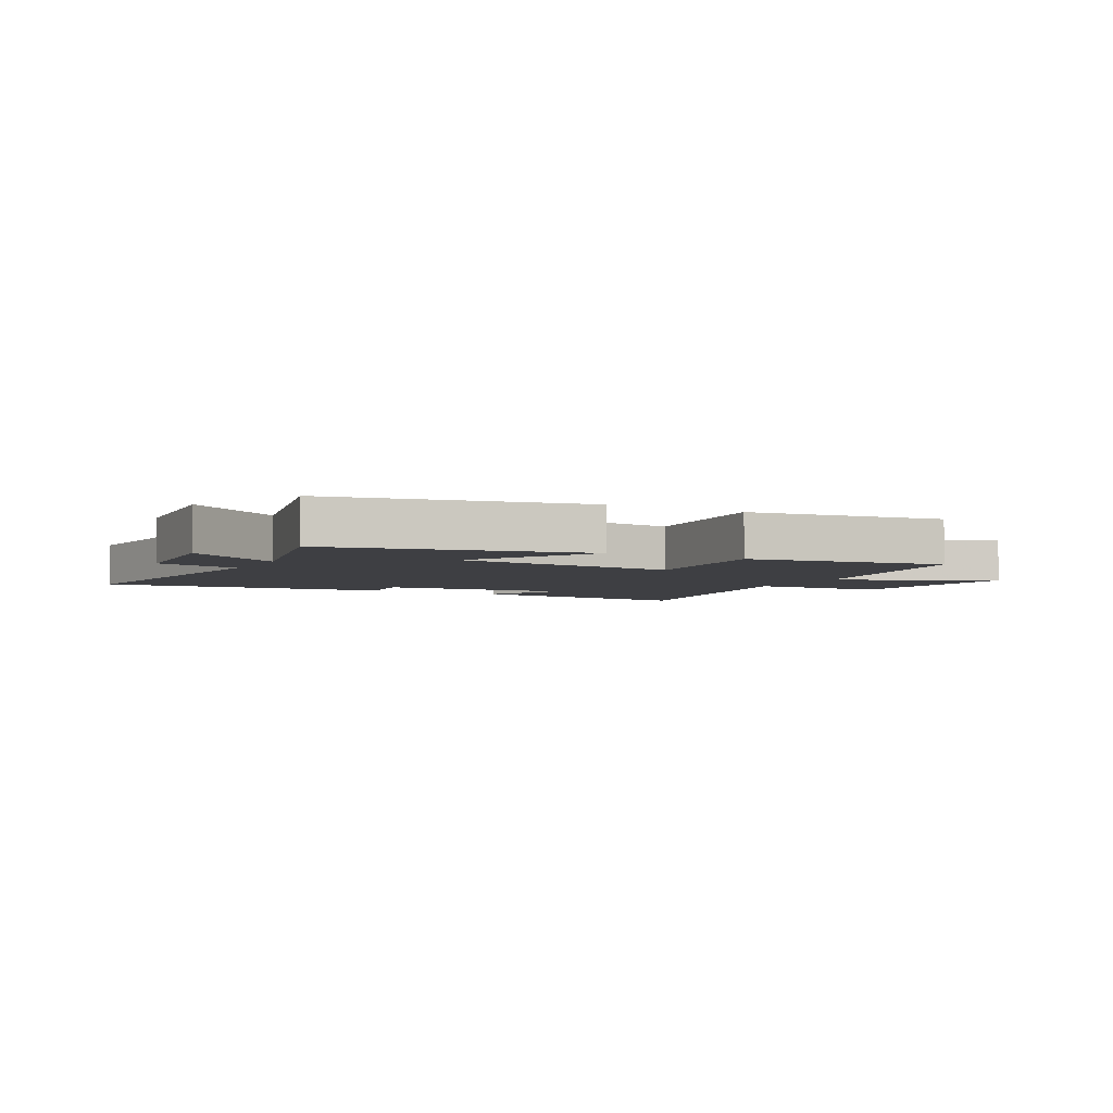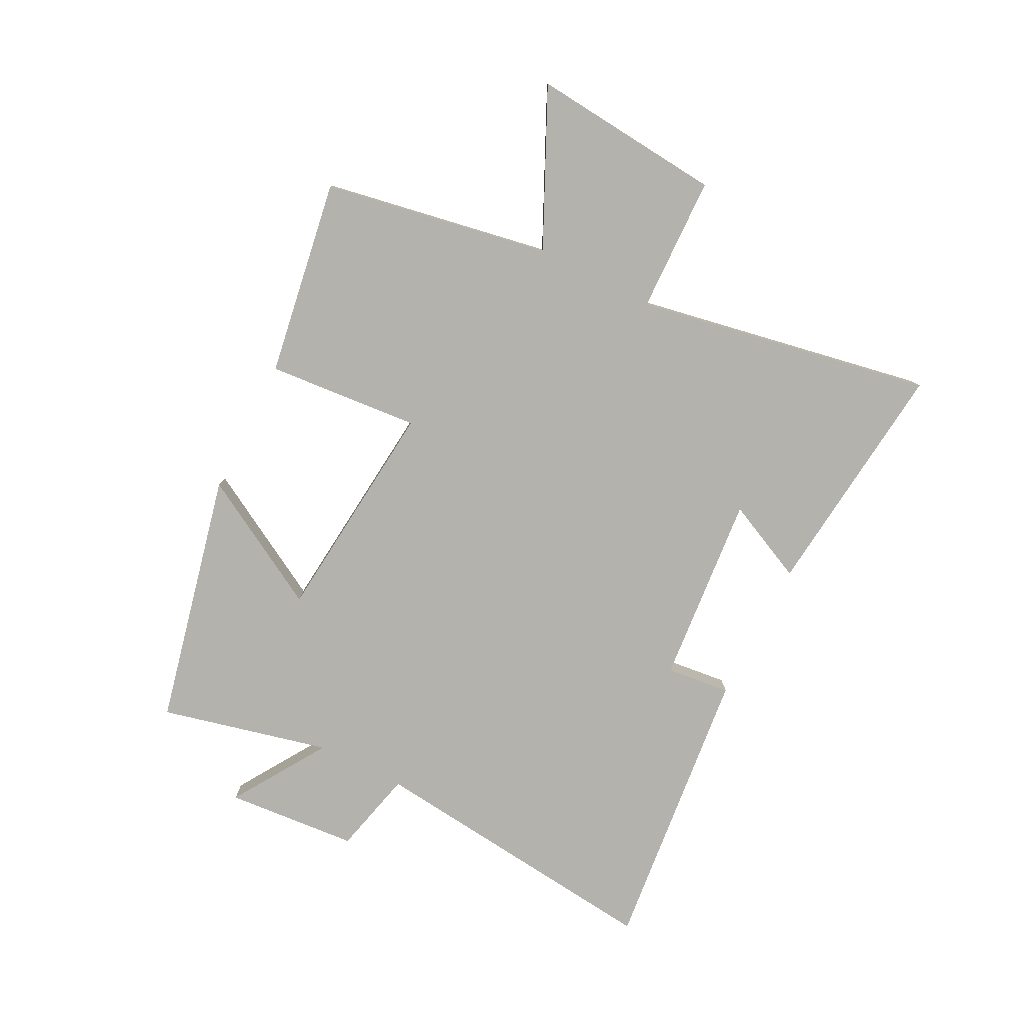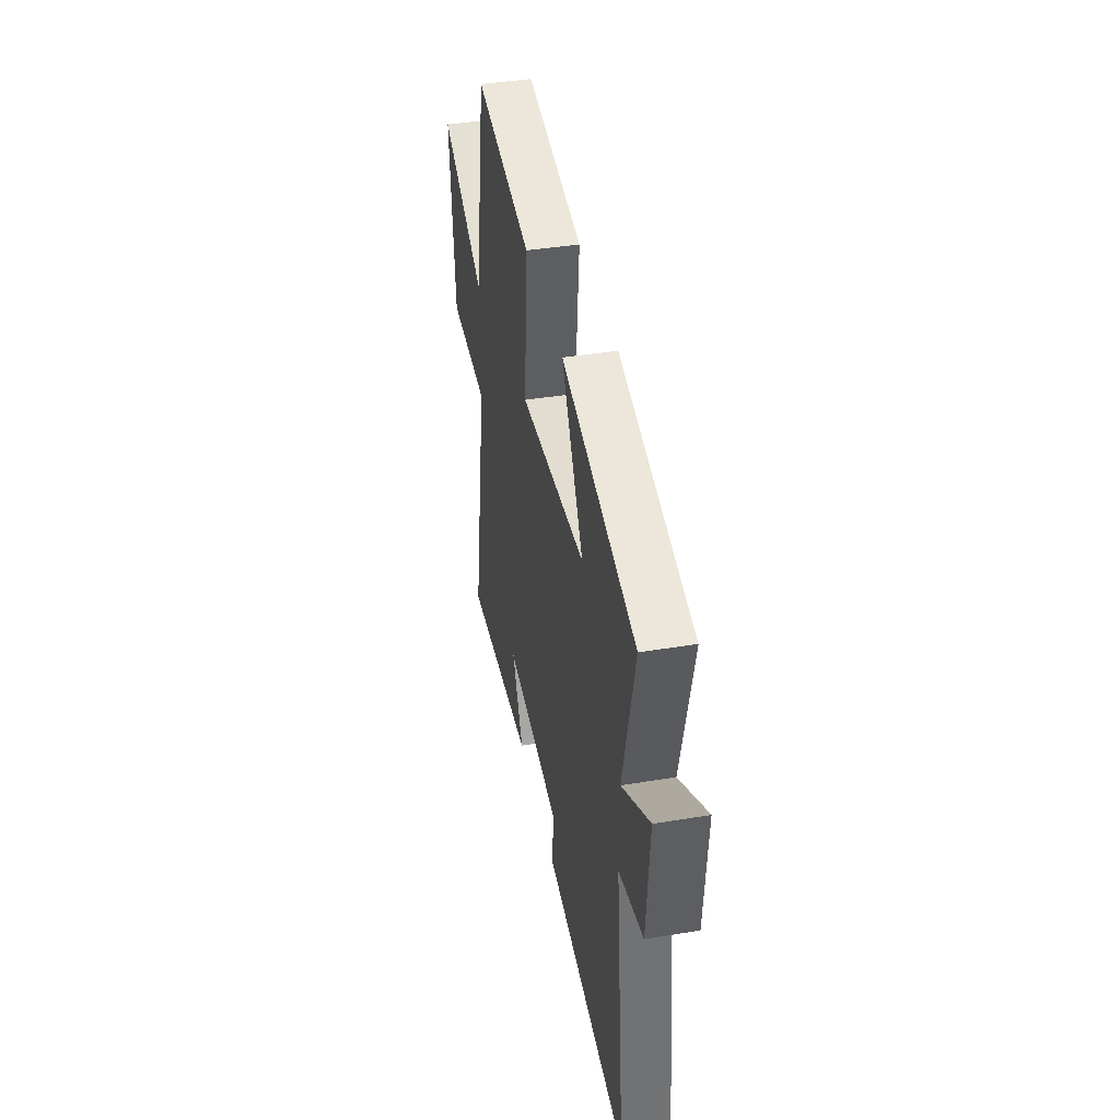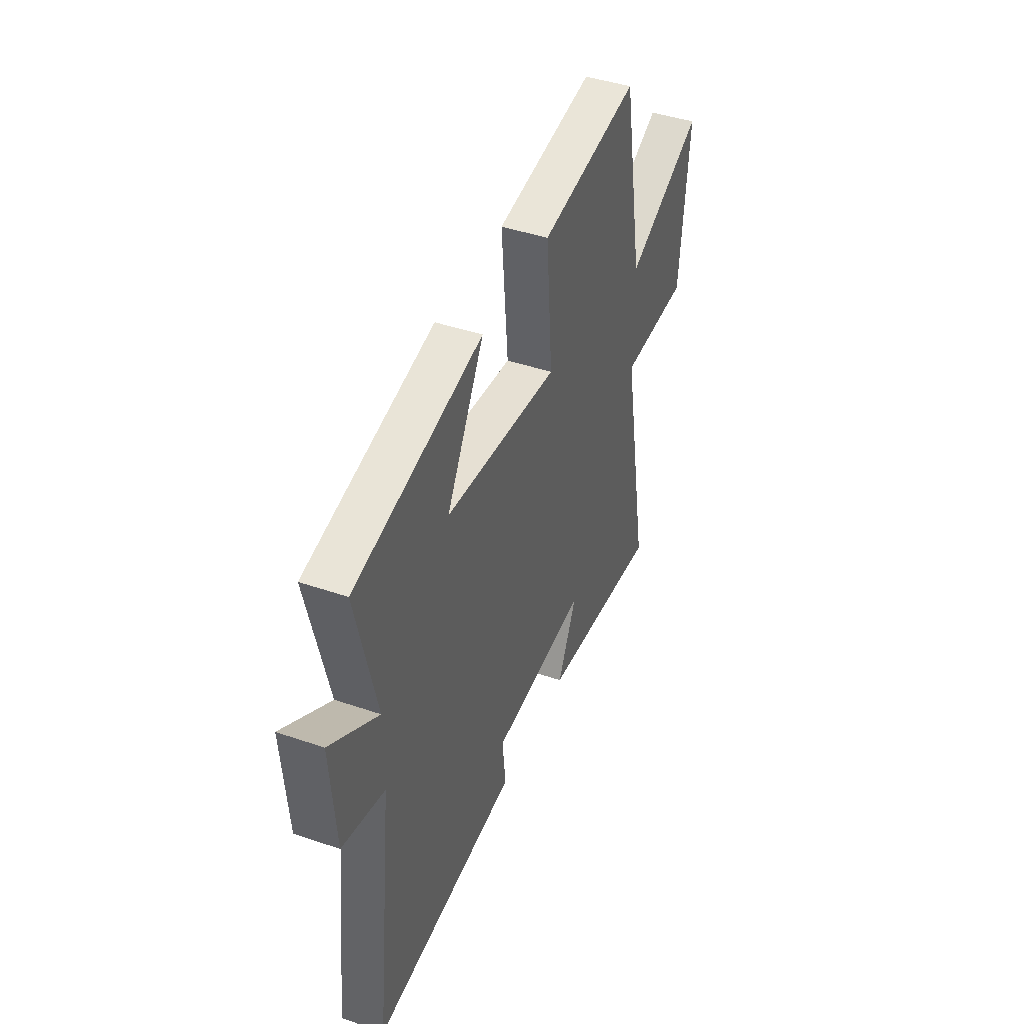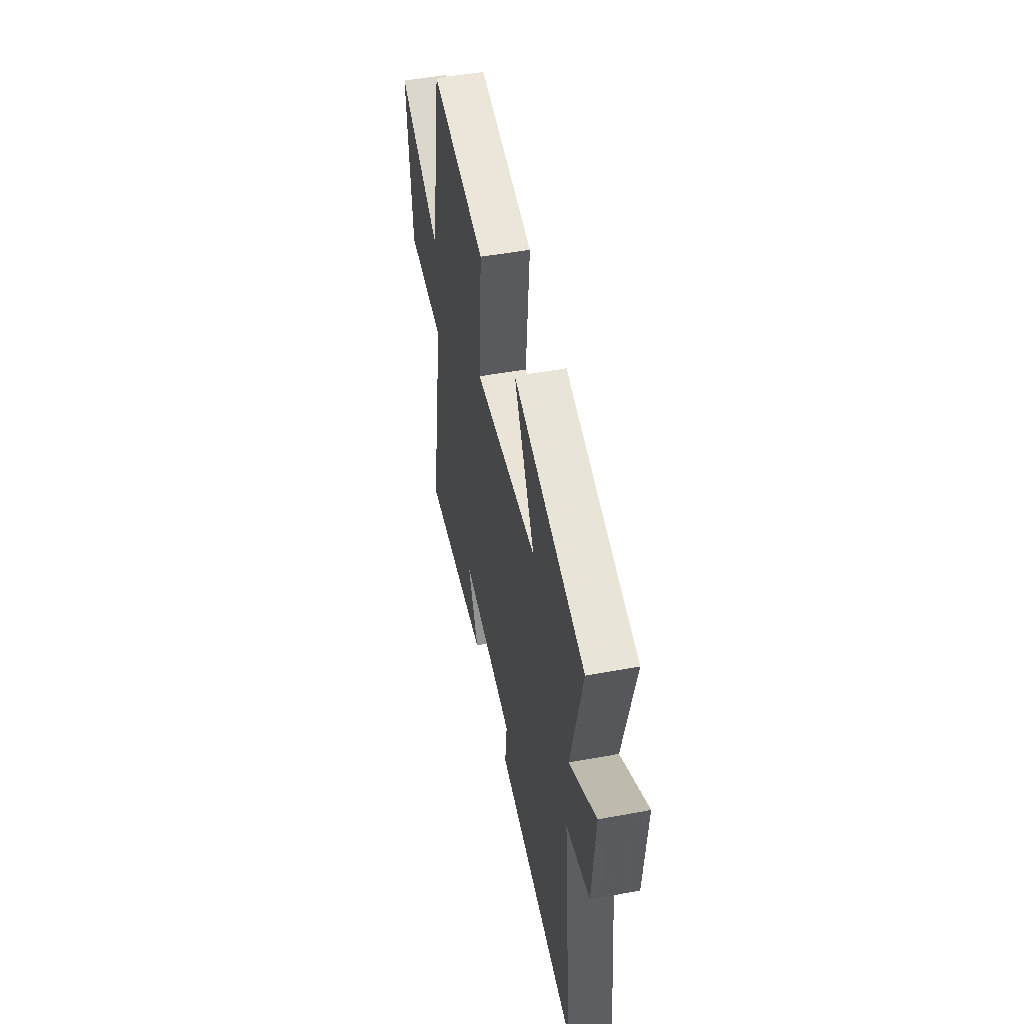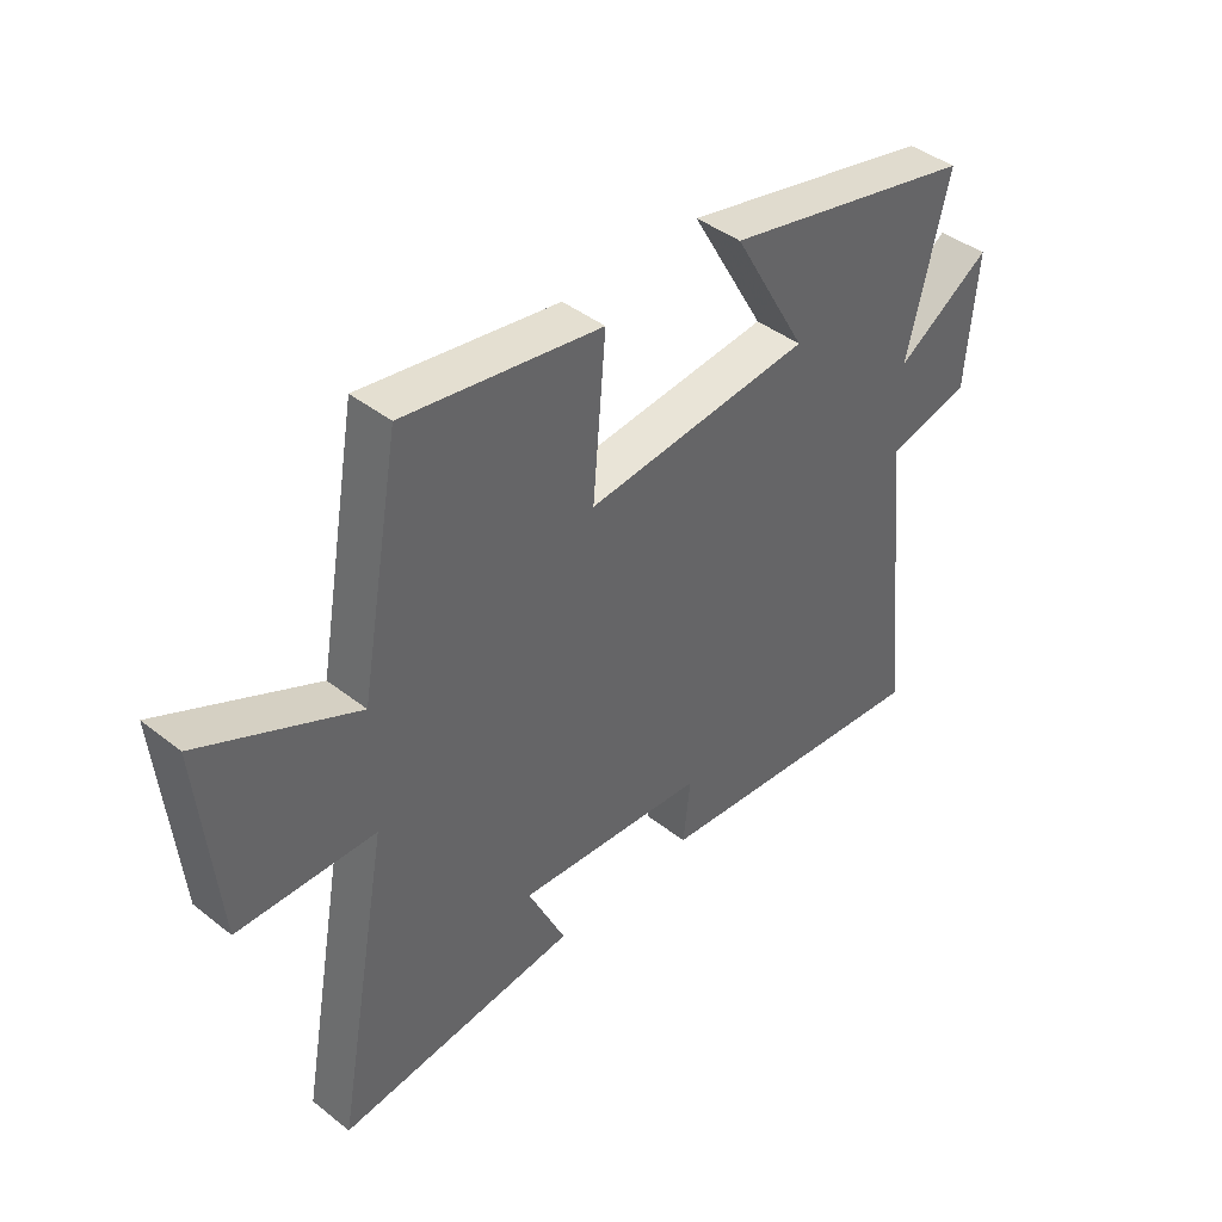
<metadata>
{"format":"obj","ext":"obj","renderer":"f3d","projection":"perspective","resolution":1024,"background":"white","views":[{"elev":-4.3,"azim":-28.5,"up":"+Y"},{"elev":-79.6,"azim":63.1,"up":"+Y"},{"elev":41.3,"azim":-101.3,"up":"+Z"},{"elev":42.9,"azim":-67.8,"up":"+Z"},{"elev":49.2,"azim":-101.6,"up":"+Z"},{"elev":42.4,"azim":133.2,"up":"+Z"}]}
</metadata>
<code>
v -0.569 0.07 0.403
v -0.139 0.07 0.5
v -0.265 0.07 0.278
v 0.119 0.07 0.24
v 0.097 0.07 0.5
v 0.431 0.07 0.553
v 0.5 0.07 0.168
v 0.762 0.07 0.292
v 0.732 0.07 -0.034
v 0.5 0.07 -0.04
v 0.593 0.07 -0.544
v 0.184 0.07 -0.5
v 0.248 0.07 -0.363
v -0.076 0.07 -0.391
v -0.064 0.07 -0.5
v -0.556 0.07 -0.551
v -0.5 0.07 -0.04
v -0.643 0.07 -0.005
v -0.661 0.07 0.219
v -0.5 0.07 0.116
v -0.569 0 0.403
v -0.139 0 0.5
v -0.265 0 0.278
v 0.119 0 0.24
v 0.097 0 0.5
v 0.431 0 0.553
v 0.5 0 0.168
v 0.762 0 0.292
v 0.732 0 -0.034
v 0.5 0 -0.04
v 0.593 0 -0.544
v 0.184 0 -0.5
v 0.248 0 -0.363
v -0.076 0 -0.391
v -0.064 0 -0.5
v -0.556 0 -0.551
v -0.5 0 -0.04
v -0.643 0 -0.005
v -0.661 0 0.219
v -0.5 0 0.116
f 17 18 19 20
f 14 15 16 17
f 13 14 17 20
f 10 11 12 13
f 10 13 20 1
f 7 8 9 10
f 4 5 6 7
f 3 4 7 10
f 1 2 3
f 1 3 10
f 40 39 38 37
f 37 36 35 34
f 40 37 34 33
f 33 32 31 30
f 21 40 33 30
f 30 29 28 27
f 27 26 25 24
f 30 27 24 23
f 23 22 21
f 30 23 21
f 1 21 22 2
f 2 22 23 3
f 3 23 24 4
f 4 24 25 5
f 5 25 26 6
f 6 26 27 7
f 7 27 28 8
f 8 28 29 9
f 9 29 30 10
f 10 30 31 11
f 11 31 32 12
f 12 32 33 13
f 13 33 34 14
f 14 34 35 15
f 15 35 36 16
f 16 36 37 17
f 17 37 38 18
f 18 38 39 19
f 19 39 40 20
f 20 40 21 1

</code>
